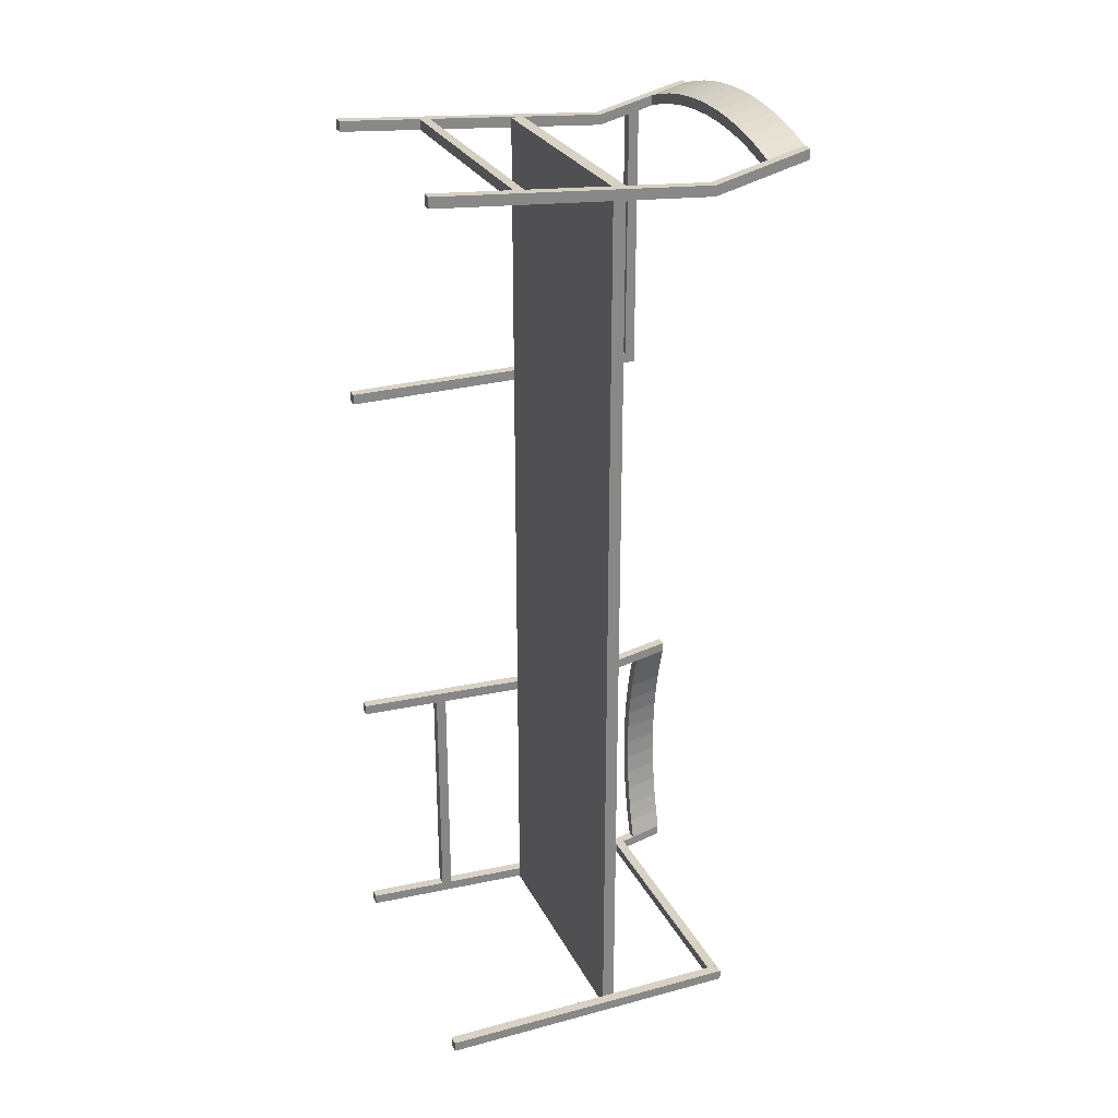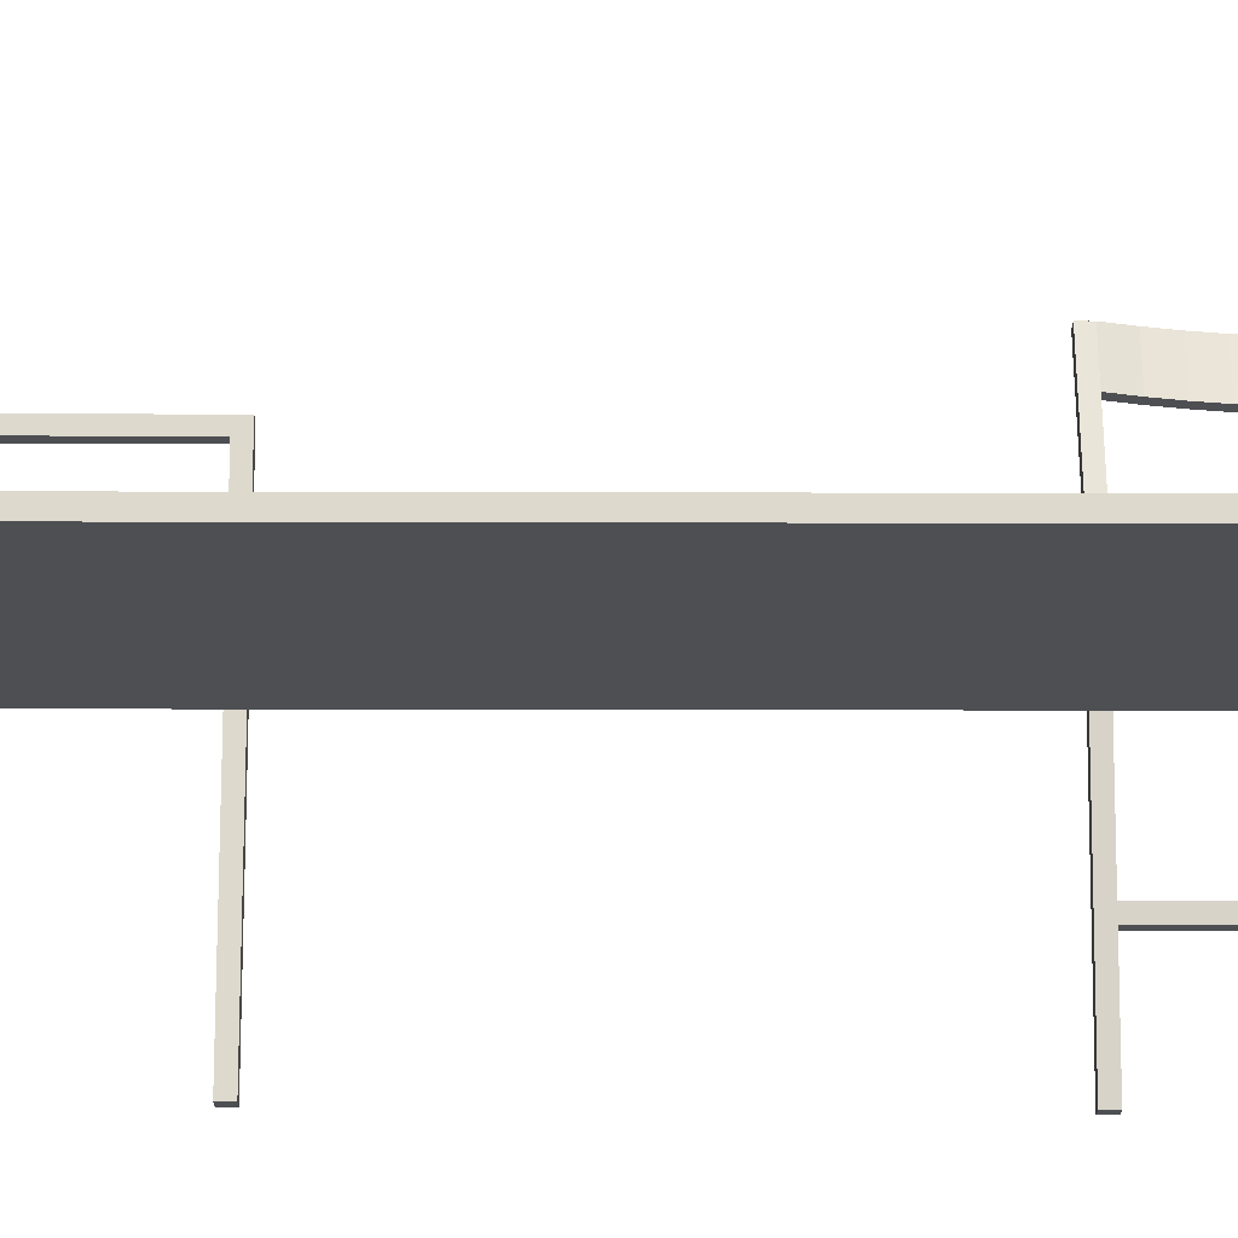
<metadata>
{"format":"obj","ext":"obj","renderer":"f3d","projection":"perspective","resolution":1024,"background":"white","views":[{"elev":27.5,"azim":67.7,"up":"+Z"},{"elev":-18.0,"azim":89.7,"up":"+Y"}]}
</metadata>
<code>
o mesh21.001_mesh21-geometry
o mesh20.001_mesh20-geometry
o mesh19.001_mesh19-geometry
v -0.09937 -0.08556 0.4186
v -0.09937 -0.09529 0.4096
v -0.09937 -0.08556 0.4089
v -0.09937 -0.09529 0.4194
v 0.1348 -0.09529 0.4096
v 0.1348 -0.08556 0.4089
v 0.1348 -0.08556 0.4186
v 0.1348 -0.09529 0.4194
f 1 2 3
f 2 1 4
f 3 2 1
f 4 1 2
f 5 3 2
f 2 3 5
f 6 1 3
f 3 1 6
f 7 4 1
f 1 4 7
f 4 5 2
f 2 5 4
f 3 5 6
f 6 5 3
f 1 6 7
f 7 6 1
f 4 7 8
f 8 7 4
f 5 4 8
f 8 4 5
f 5 7 6
f 6 7 5
f 7 5 8
f 8 5 7
o mesh18.001_mesh18-geometry
o mesh17.001_mesh17-geometry
v 0.1446 0.1708 0.4179
v 0.1446 0.08295 0.4057
v 0.1446 0.08295 0.3959
v 0.1446 0.1708 0.4276
v 0.1348 0.08295 0.4057
v 0.1446 -0.1708 0.4154
v 0.1348 0.1708 0.4179
v 0.1348 0.1708 0.4276
v 0.1348 0.08295 0.3959
v 0.1446 -0.1708 0.4252
v 0.1348 -0.1708 0.4154
v 0.1348 -0.1708 0.4252
f 9 10 11
f 10 9 12
f 11 10 9
f 12 9 10
f 13 11 10
f 10 11 13
f 10 14 11
f 11 14 10
f 11 15 9
f 9 15 11
f 9 16 12
f 12 16 9
f 12 13 10
f 10 13 12
f 11 13 17
f 17 13 11
f 18 13 10
f 10 13 18
f 14 10 18
f 18 10 14
f 17 14 11
f 11 14 17
f 15 11 17
f 17 11 15
f 16 9 15
f 15 9 16
f 13 12 16
f 16 12 13
f 13 15 17
f 17 15 13
f 13 19 17
f 17 19 13
f 13 18 20
f 20 18 13
f 14 20 18
f 18 20 14
f 14 17 19
f 19 17 14
f 15 13 16
f 16 13 15
f 19 13 20
f 20 13 19
f 20 14 19
f 19 14 20
o mesh16.001_mesh16-geometry
o mesh15.001_mesh15-geometry
v -0.09937 0.1708 0.4179
v -0.09937 0.08295 0.4057
v -0.09937 0.08295 0.3959
v -0.09937 0.1708 0.4276
v -0.1091 0.08295 0.4057
v -0.09937 -0.1708 0.4154
v -0.1091 0.1708 0.4179
v -0.1091 0.1708 0.4276
v -0.1091 0.08295 0.3959
v -0.09937 -0.1708 0.4252
v -0.1091 -0.1708 0.4154
v -0.1091 -0.1708 0.4252
f 21 22 23
f 22 21 24
f 23 22 21
f 24 21 22
f 25 23 22
f 22 23 25
f 22 26 23
f 23 26 22
f 23 27 21
f 21 27 23
f 21 28 24
f 24 28 21
f 24 25 22
f 22 25 24
f 23 25 29
f 29 25 23
f 30 25 22
f 22 25 30
f 26 22 30
f 30 22 26
f 29 26 23
f 23 26 29
f 27 23 29
f 29 23 27
f 28 21 27
f 27 21 28
f 25 24 28
f 28 24 25
f 25 27 29
f 29 27 25
f 25 31 29
f 29 31 25
f 25 30 32
f 32 30 25
f 26 32 30
f 30 32 26
f 26 29 31
f 31 29 26
f 27 25 28
f 28 25 27
f 31 25 32
f 32 25 31
f 32 26 31
f 31 26 32
o mesh14.001_mesh14-geometry
v -0.06113 0.1708 0.4287
v -0.04162 0.1354 0.4236
v -0.06113 0.1354 0.4198
v -0.04162 0.1708 0.4325
v -0.06113 0.1354 0.4296
v -0.0804 0.1354 0.4149
v -0.06113 0.1708 0.4384
v -0.02194 0.1708 0.4352
v -0.04162 0.1354 0.4334
v -0.0804 0.1354 0.4247
v -0.0804 0.1708 0.4238
v -0.04162 0.1708 0.4422
v -0.0804 0.1708 0.4335
v -0.02194 0.1354 0.4264
v -0.09937 0.1354 0.409
v -0.09937 0.1354 0.4188
v -0.002132 0.1354 0.428
v -0.02194 0.1708 0.4449
v -0.02194 0.1354 0.4361
v -0.09937 0.1708 0.4276
v -0.09937 0.1708 0.4179
v -0.002132 0.1708 0.4368
v 0.01773 0.1708 0.4374
v -0.002132 0.1354 0.4377
v -0.002132 0.1708 0.4466
v 0.01773 0.1354 0.4285
v 0.0376 0.1354 0.428
v 0.01773 0.1708 0.4471
v 0.01773 0.1354 0.4383
v 0.0376 0.1708 0.4368
v 0.05741 0.1708 0.4352
v 0.0376 0.1354 0.4377
v 0.0376 0.1708 0.4466
v 0.05741 0.1354 0.4264
v 0.07709 0.1354 0.4236
v 0.05741 0.1708 0.4449
v 0.05741 0.1354 0.4361
v 0.07709 0.1708 0.4325
v 0.0966 0.1354 0.4198
v 0.07709 0.1354 0.4334
v 0.07709 0.1708 0.4422
v 0.0966 0.1708 0.4287
v 0.1159 0.1354 0.4149
v 0.0966 0.1354 0.4296
v 0.0966 0.1708 0.4384
v 0.1159 0.1708 0.4238
v 0.1348 0.1354 0.409
v 0.1159 0.1354 0.4247
v 0.1159 0.1708 0.4335
v 0.1348 0.1708 0.4179
v 0.1348 0.1354 0.4188
v 0.1348 0.1708 0.4276
f 34 37 35
f 35 37 34
f 36 39 33
f 33 39 36
f 34 41 37
f 37 41 34
f 35 37 42
f 42 37 35
f 35 42 38
f 38 42 35
f 36 44 39
f 39 44 36
f 33 39 45
f 45 39 33
f 40 44 36
f 36 44 40
f 46 41 34
f 34 41 46
f 33 45 43
f 43 45 33
f 38 42 48
f 48 42 38
f 40 50 44
f 44 50 40
f 46 51 41
f 41 51 46
f 43 45 52
f 52 45 43
f 38 48 47
f 47 48 38
f 49 51 46
f 46 51 49
f 54 50 40
f 40 50 54
f 43 52 53
f 53 52 43
f 48 53 47
f 47 53 48
f 49 56 51
f 51 56 49
f 54 57 50
f 50 57 54
f 53 48 52
f 52 48 53
f 55 57 54
f 54 57 55
f 58 56 49
f 49 56 58
f 55 60 57
f 57 60 55
f 58 61 56
f 56 61 58
f 59 61 58
f 58 61 59
f 62 60 55
f 55 60 62
f 59 64 61
f 61 64 59
f 62 65 60
f 60 65 62
f 63 65 62
f 62 65 63
f 66 64 59
f 59 64 66
f 63 68 65
f 65 68 63
f 66 69 64
f 64 69 66
f 67 69 66
f 66 69 67
f 70 68 63
f 63 68 70
f 67 72 69
f 69 72 67
f 70 73 68
f 68 73 70
f 71 72 67
f 67 72 71
f 74 73 70
f 70 73 74
f 71 76 72
f 72 76 71
f 74 77 73
f 73 77 74
f 75 76 71
f 71 76 75
f 78 77 74
f 74 77 78
f 75 80 76
f 76 80 75
f 78 81 77
f 77 81 78
f 79 80 75
f 75 80 79
f 82 81 78
f 78 81 82
f 82 83 79
f 79 83 82
f 80 79 83
f 83 79 80
f 81 82 84
f 84 82 81
f 83 82 84
f 84 82 83
f 33 34 35
f 34 33 36
f 35 34 33
f 36 33 34
f 33 38 35
f 35 38 33
f 34 40 36
f 36 40 34
f 38 33 43
f 43 33 38
f 40 34 46
f 46 34 40
f 44 37 41
f 41 37 44
f 45 37 42
f 42 37 45
f 43 47 38
f 38 47 43
f 37 44 39
f 39 44 37
f 37 45 39
f 39 45 37
f 40 49 46
f 46 49 40
f 44 51 41
f 41 51 44
f 45 48 42
f 42 48 45
f 47 43 53
f 53 43 47
f 49 40 54
f 54 40 49
f 51 44 50
f 50 44 51
f 48 45 52
f 52 45 48
f 49 55 54
f 54 55 49
f 51 57 50
f 50 57 51
f 55 49 58
f 58 49 55
f 57 51 56
f 56 51 57
f 55 59 58
f 58 59 55
f 57 61 56
f 56 61 57
f 59 55 62
f 62 55 59
f 61 57 60
f 60 57 61
f 59 63 62
f 62 63 59
f 61 65 60
f 60 65 61
f 63 59 66
f 66 59 63
f 65 61 64
f 64 61 65
f 63 67 66
f 66 67 63
f 65 69 64
f 64 69 65
f 67 63 70
f 70 63 67
f 69 65 68
f 68 65 69
f 71 70 67
f 67 70 71
f 69 73 68
f 68 73 69
f 70 71 74
f 74 71 70
f 73 69 72
f 72 69 73
f 74 75 71
f 71 75 74
f 73 76 72
f 72 76 73
f 75 74 78
f 78 74 75
f 76 73 77
f 77 73 76
f 78 79 75
f 75 79 78
f 76 81 77
f 77 81 76
f 79 78 82
f 82 78 79
f 81 76 80
f 80 76 81
f 80 84 81
f 81 84 80
f 84 80 83
f 83 80 84
o mesh13.001_mesh13-geometry
o mesh12.001_mesh12-geometry
v -0.09937 0.122 0.1617
v -0.1091 0.122 0.4057
v -0.09937 0.122 0.4057
v -0.1091 0.122 0.1617
v -0.1091 0.1708 0.4179
v -0.09937 0.1122 0.4032
v -0.1091 0.122 0.1519
v -0.09937 0.1122 0.1617
v -0.1091 0.1122 0.1617
v -0.09937 0.1708 0.4179
v -0.1091 0.1708 0.4276
v -0.1091 0.1122 0.4032
v -0.09937 0.08295 0.4057
v -0.09937 0.122 0.1519
v -0.1091 -0.1708 0.1519
v -0.09937 0.004879 0.1617
v -0.1091 -0.1708 0.1617
v -0.1091 0.08295 0.4057
v -0.09937 0.08295 0.3959
v -0.09937 -0.1708 0.1617
v -0.1091 0.004879 0.1617
v -0.09937 0.1708 0.4276
v -0.1091 0.08295 0.3959
v -0.09937 -0.1708 0.1519
f 85 86 87
f 86 85 88
f 87 86 85
f 88 85 86
f 89 87 86
f 86 87 89
f 90 86 87
f 87 86 90
f 85 90 87
f 87 90 85
f 85 91 88
f 88 91 85
f 92 88 85
f 85 88 92
f 86 93 88
f 88 93 86
f 87 89 94
f 94 89 87
f 86 95 89
f 89 95 86
f 86 90 96
f 96 90 86
f 97 90 87
f 87 90 97
f 90 85 92
f 92 85 90
f 91 85 98
f 98 85 91
f 88 99 91
f 91 99 88
f 88 92 93
f 93 92 88
f 85 100 92
f 92 100 85
f 93 86 96
f 96 86 93
f 101 88 93
f 93 88 101
f 95 94 89
f 89 94 95
f 97 87 94
f 94 87 97
f 86 102 95
f 95 102 86
f 103 96 90
f 90 96 103
f 92 96 90
f 90 96 92
f 96 102 86
f 86 102 96
f 90 97 103
f 103 97 90
f 98 104 85
f 85 104 98
f 99 98 91
f 91 98 99
f 99 88 101
f 101 88 99
f 92 105 93
f 93 105 92
f 96 92 93
f 93 92 96
f 85 104 100
f 100 104 85
f 105 92 100
f 100 92 105
f 101 93 105
f 105 93 101
f 94 95 106
f 106 95 94
f 97 94 106
f 106 94 97
f 102 106 95
f 95 106 102
f 96 103 107
f 107 103 96
f 102 96 107
f 107 96 102
f 102 103 97
f 97 103 102
f 104 98 108
f 108 98 104
f 98 99 108
f 108 99 98
f 104 99 101
f 101 99 104
f 104 105 100
f 100 105 104
f 105 104 101
f 101 104 105
f 106 102 97
f 97 102 106
f 103 102 107
f 107 102 103
f 99 104 108
f 108 104 99
o mesh11.001_mesh11-geometry
o mesh10.001_mesh10-geometry
v -0.09937 0.004879 0.4116
v -0.09937 -0.006831 -0.4471
v -0.09937 -0.006831 0.4116
v -0.09937 0.004879 -0.4471
v 0.1348 -0.006831 0.4116
v 0.1348 0.004879 0.4116
v 0.1348 0.004879 -0.4471
v 0.1348 -0.006831 -0.4471
f 109 110 111
f 110 109 112
f 111 110 109
f 112 109 110
f 110 113 111
f 111 113 110
f 113 109 111
f 111 109 113
f 114 112 109
f 109 112 114
f 115 110 112
f 112 110 115
f 113 110 116
f 116 110 113
f 109 113 114
f 114 113 109
f 112 114 115
f 115 114 112
f 110 115 116
f 116 115 110
f 115 113 116
f 116 113 115
f 113 115 114
f 114 115 113
o mesh9.001_mesh9-geometry
o mesh8.001_mesh8-geometry
v -0.1161 -0.08556 -0.4374
v -0.1071 -0.09529 -0.4374
v -0.1063 -0.08556 -0.4374
v -0.1168 -0.09529 -0.4374
v -0.1071 -0.09529 -0.2032
v -0.1063 -0.08556 -0.2032
v -0.1161 -0.08556 -0.2032
v -0.1168 -0.09529 -0.2032
f 117 118 119
f 118 117 120
f 119 118 117
f 120 117 118
f 121 119 118
f 118 119 121
f 122 117 119
f 119 117 122
f 123 120 117
f 117 120 123
f 120 121 118
f 118 121 120
f 119 121 122
f 122 121 119
f 117 122 123
f 123 122 117
f 120 123 124
f 124 123 120
f 121 120 124
f 124 120 121
f 121 123 122
f 122 123 121
f 123 121 124
f 124 121 123
o mesh7.001_mesh7-geometry
o mesh6.001_mesh6-geometry
v -0.1153 0.1708 -0.1934
v -0.1031 0.08295 -0.1934
v -0.09336 0.08295 -0.1934
v -0.1251 0.1708 -0.1934
v -0.1031 0.08295 -0.2032
v -0.1129 -0.1708 -0.1934
v -0.1153 0.1708 -0.2032
v -0.1251 0.1708 -0.2032
v -0.09336 0.08295 -0.2032
v -0.1226 -0.1708 -0.1934
v -0.1129 -0.1708 -0.2032
v -0.1226 -0.1708 -0.2032
f 125 126 127
f 126 125 128
f 127 126 125
f 128 125 126
f 129 127 126
f 126 127 129
f 126 130 127
f 127 130 126
f 127 131 125
f 125 131 127
f 125 132 128
f 128 132 125
f 128 129 126
f 126 129 128
f 127 129 133
f 133 129 127
f 134 129 126
f 126 129 134
f 130 126 134
f 134 126 130
f 133 130 127
f 127 130 133
f 131 127 133
f 133 127 131
f 132 125 131
f 131 125 132
f 129 128 132
f 132 128 129
f 129 131 133
f 133 131 129
f 129 135 133
f 133 135 129
f 129 134 136
f 136 134 129
f 130 136 134
f 134 136 130
f 130 133 135
f 135 133 130
f 131 129 132
f 132 129 131
f 135 129 136
f 136 129 135
f 136 130 135
f 135 130 136
o mesh5.001_mesh5-geometry
o mesh4.001_mesh4-geometry
v -0.1153 0.1708 -0.4374
v -0.1031 0.08295 -0.4374
v -0.09336 0.08295 -0.4374
v -0.1251 0.1708 -0.4374
v -0.1031 0.08295 -0.4471
v -0.1129 -0.1708 -0.4374
v -0.1153 0.1708 -0.4471
v -0.1251 0.1708 -0.4471
v -0.09336 0.08295 -0.4471
v -0.1226 -0.1708 -0.4374
v -0.1129 -0.1708 -0.4471
v -0.1226 -0.1708 -0.4471
f 137 138 139
f 138 137 140
f 139 138 137
f 140 137 138
f 141 139 138
f 138 139 141
f 138 142 139
f 139 142 138
f 139 143 137
f 137 143 139
f 137 144 140
f 140 144 137
f 140 141 138
f 138 141 140
f 139 141 145
f 145 141 139
f 146 141 138
f 138 141 146
f 142 138 146
f 146 138 142
f 145 142 139
f 139 142 145
f 143 139 145
f 145 139 143
f 144 137 143
f 143 137 144
f 141 140 144
f 144 140 141
f 141 143 145
f 145 143 141
f 141 147 145
f 145 147 141
f 141 146 148
f 148 146 141
f 142 148 146
f 146 148 142
f 142 145 147
f 147 145 142
f 143 141 144
f 144 141 143
f 147 141 148
f 148 141 147
f 148 142 147
f 147 142 148
o mesh3.001_mesh3-geometry
v -0.1261 0.1708 -0.3991
v -0.1211 0.1354 -0.3796
v -0.1173 0.1354 -0.3991
v -0.1299 0.1708 -0.3796
v -0.127 0.1354 -0.3991
v -0.1124 0.1354 -0.4184
v -0.1359 0.1708 -0.3991
v -0.1326 0.1708 -0.3599
v -0.1308 0.1354 -0.3796
v -0.1222 0.1354 -0.4184
v -0.1212 0.1708 -0.4184
v -0.1397 0.1708 -0.3796
v -0.131 0.1708 -0.4184
v -0.1238 0.1354 -0.3599
v -0.1065 0.1354 -0.4374
v -0.1162 0.1354 -0.4374
v -0.1255 0.1354 -0.3401
v -0.1424 0.1708 -0.3599
v -0.1336 0.1354 -0.3599
v -0.1251 0.1708 -0.4374
v -0.1153 0.1708 -0.4374
v -0.1343 0.1708 -0.3401
v -0.1348 0.1708 -0.3203
v -0.1352 0.1354 -0.3401
v -0.144 0.1708 -0.3401
v -0.126 0.1354 -0.3203
v -0.1255 0.1354 -0.3004
v -0.1446 0.1708 -0.3203
v -0.1358 0.1354 -0.3203
v -0.1343 0.1708 -0.3004
v -0.1326 0.1708 -0.2806
v -0.1352 0.1354 -0.3004
v -0.144 0.1708 -0.3004
v -0.1238 0.1354 -0.2806
v -0.1211 0.1354 -0.2609
v -0.1424 0.1708 -0.2806
v -0.1336 0.1354 -0.2806
v -0.1299 0.1708 -0.2609
v -0.1173 0.1354 -0.2414
v -0.1308 0.1354 -0.2609
v -0.1397 0.1708 -0.2609
v -0.1261 0.1708 -0.2414
v -0.1124 0.1354 -0.2221
v -0.127 0.1354 -0.2414
v -0.1359 0.1708 -0.2414
v -0.1212 0.1708 -0.2221
v -0.1065 0.1354 -0.2032
v -0.1222 0.1354 -0.2221
v -0.131 0.1708 -0.2221
v -0.1153 0.1708 -0.2032
v -0.1162 0.1354 -0.2032
v -0.1251 0.1708 -0.2032
f 151 153 150
f 152 155 149
f 149 155 152
f 153 157 150
f 158 153 151
f 154 158 151
f 152 160 155
f 155 160 152
f 149 155 161
f 161 155 149
f 156 160 152
f 152 160 156
f 150 157 162
f 149 161 159
f 159 161 149
f 164 158 154
f 156 166 160
f 160 166 156
f 157 167 162
f 159 161 168
f 168 161 159
f 163 164 154
f 162 167 165
f 170 166 156
f 156 166 170
f 159 168 169
f 169 168 159
f 164 169 163
f 163 169 164
f 167 172 165
f 170 173 166
f 166 173 170
f 169 164 168
f 168 164 169
f 171 173 170
f 170 173 171
f 165 172 174
f 171 176 173
f 173 176 171
f 172 177 174
f 174 177 175
f 178 176 171
f 171 176 178
f 177 180 175
f 178 181 176
f 176 181 178
f 179 181 178
f 178 181 179
f 175 180 182
f 179 184 181
f 181 184 179
f 180 185 182
f 182 185 183
f 186 184 179
f 179 184 186
f 185 188 183
f 186 189 184
f 184 189 186
f 183 188 187
f 190 189 186
f 186 189 190
f 188 192 187
f 190 193 189
f 189 193 190
f 187 192 191
f 194 193 190
f 190 193 194
f 192 196 191
f 194 197 193
f 193 197 194
f 191 196 195
f 198 197 194
f 194 197 198
f 198 199 195
f 195 199 198
f 199 195 196
f 197 198 200
f 200 198 197
f 199 198 200
f 200 198 199
f 149 150 151
f 150 149 152
f 151 150 149
f 152 149 150
f 149 154 151
f 151 154 149
f 150 156 152
f 152 156 150
f 154 149 159
f 159 149 154
f 156 150 162
f 162 150 156
f 160 153 157
f 157 153 160
f 161 153 158
f 158 153 161
f 159 163 154
f 154 163 159
f 153 160 155
f 155 160 153
f 153 161 155
f 155 161 153
f 156 165 162
f 162 165 156
f 160 167 157
f 157 167 160
f 161 164 158
f 158 164 161
f 163 159 169
f 169 159 163
f 165 156 170
f 170 156 165
f 167 160 166
f 166 160 167
f 164 161 168
f 168 161 164
f 165 171 170
f 170 171 165
f 167 173 166
f 166 173 167
f 171 165 174
f 174 165 171
f 173 167 172
f 172 167 173
f 171 175 174
f 174 175 171
f 173 177 172
f 172 177 173
f 175 171 178
f 178 171 175
f 177 173 176
f 176 173 177
f 175 179 178
f 178 179 175
f 177 181 176
f 176 181 177
f 179 175 182
f 182 175 179
f 181 177 180
f 180 177 181
f 179 183 182
f 182 183 179
f 181 185 180
f 180 185 181
f 183 179 186
f 186 179 183
f 185 181 184
f 184 181 185
f 187 186 183
f 183 186 187
f 185 189 184
f 184 189 185
f 186 187 190
f 190 187 186
f 189 185 188
f 188 185 189
f 190 191 187
f 187 191 190
f 189 192 188
f 188 192 189
f 191 190 194
f 194 190 191
f 192 189 193
f 193 189 192
f 194 195 191
f 191 195 194
f 192 197 193
f 193 197 192
f 195 194 198
f 198 194 195
f 197 192 196
f 196 192 197
f 196 200 197
f 197 200 196
f 200 196 199
f 199 196 200
f 150 153 151
f 150 157 153
f 151 153 158
f 151 158 154
f 162 157 150
f 154 158 164
f 162 167 157
f 154 164 163
f 165 167 162
f 165 172 167
f 174 172 165
f 174 177 172
f 175 177 174
f 175 180 177
f 182 180 175
f 182 185 180
f 183 185 182
f 183 188 185
f 187 188 183
f 187 192 188
f 191 192 187
f 191 196 192
f 195 196 191
f 196 195 199
o mesh2.001_mesh2-geometry
o mesh1.001_mesh1-geometry
v 0.1348 0.122 -0.4471
v -0.1031 0.122 -0.4374
v 0.1348 0.122 -0.4374
v -0.1031 0.122 -0.4471
v -0.1007 0.1122 -0.4374
v 0.1446 0.122 -0.4471
v 0.1348 0.1122 -0.4374
v 0.1348 0.1122 -0.4471
v -0.1153 0.1708 -0.4471
v -0.1031 0.08295 -0.4374
v 0.1446 0.122 -0.4374
v 0.1446 -0.1708 -0.4471
v 0.1348 0.004879 -0.4374
v -0.1007 0.1122 -0.4471
v 0.1348 -0.1708 -0.4471
v -0.1153 0.1708 -0.4374
v -0.1251 0.1708 -0.4471
v -0.09336 0.08295 -0.4374
v 0.1348 -0.1708 -0.4374
v 0.1348 0.004879 -0.4471
v -0.1031 0.08295 -0.4471
v -0.1251 0.1708 -0.4374
v 0.1446 -0.1708 -0.4374
v -0.09336 0.08295 -0.4471
f 201 202 203
f 202 201 204
f 203 202 201
f 204 201 202
f 203 205 202
f 202 205 203
f 203 206 201
f 201 206 203
f 207 201 203
f 203 201 207
f 204 208 201
f 201 208 204
f 209 202 204
f 204 202 209
f 205 204 202
f 202 204 205
f 205 203 207
f 207 203 205
f 210 205 202
f 202 205 210
f 206 203 211
f 211 203 206
f 201 212 206
f 206 212 201
f 201 207 208
f 208 207 201
f 203 213 207
f 207 213 203
f 208 204 214
f 214 204 208
f 215 201 208
f 208 201 215
f 202 209 216
f 216 209 202
f 204 217 209
f 209 217 204
f 204 205 214
f 214 205 204
f 208 205 207
f 207 205 208
f 205 210 218
f 218 210 205
f 210 202 216
f 216 202 210
f 211 219 203
f 203 219 211
f 212 211 206
f 206 211 212
f 212 201 215
f 215 201 212
f 207 220 208
f 208 220 207
f 203 219 213
f 213 219 203
f 220 207 213
f 213 207 220
f 214 221 204
f 204 221 214
f 205 208 214
f 214 208 205
f 215 208 220
f 220 208 215
f 209 222 216
f 216 222 209
f 204 221 217
f 217 221 204
f 222 209 217
f 217 209 222
f 218 214 205
f 205 214 218
f 221 218 210
f 210 218 221
f 210 216 222
f 222 216 210
f 219 211 223
f 223 211 219
f 211 212 223
f 223 212 211
f 219 212 215
f 215 212 219
f 219 220 213
f 213 220 219
f 221 214 224
f 224 214 221
f 220 219 215
f 215 219 220
f 221 222 217
f 217 222 221
f 214 218 224
f 224 218 214
f 218 221 224
f 224 221 218
f 222 221 210
f 210 221 222
f 212 219 223
f 223 219 212

</code>
